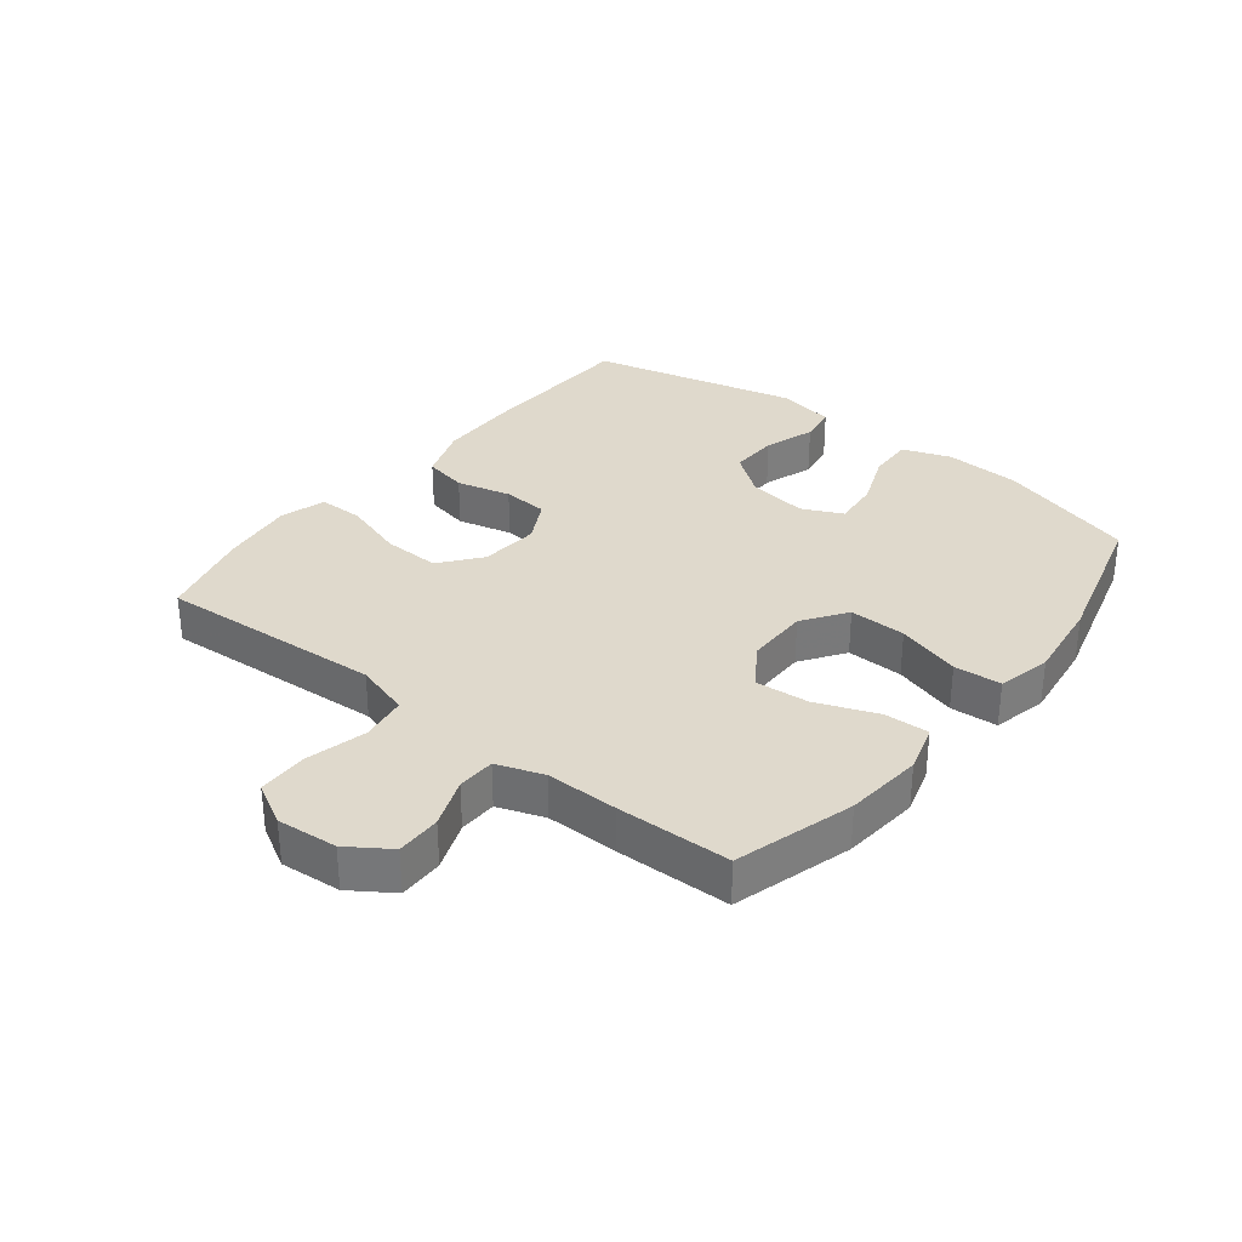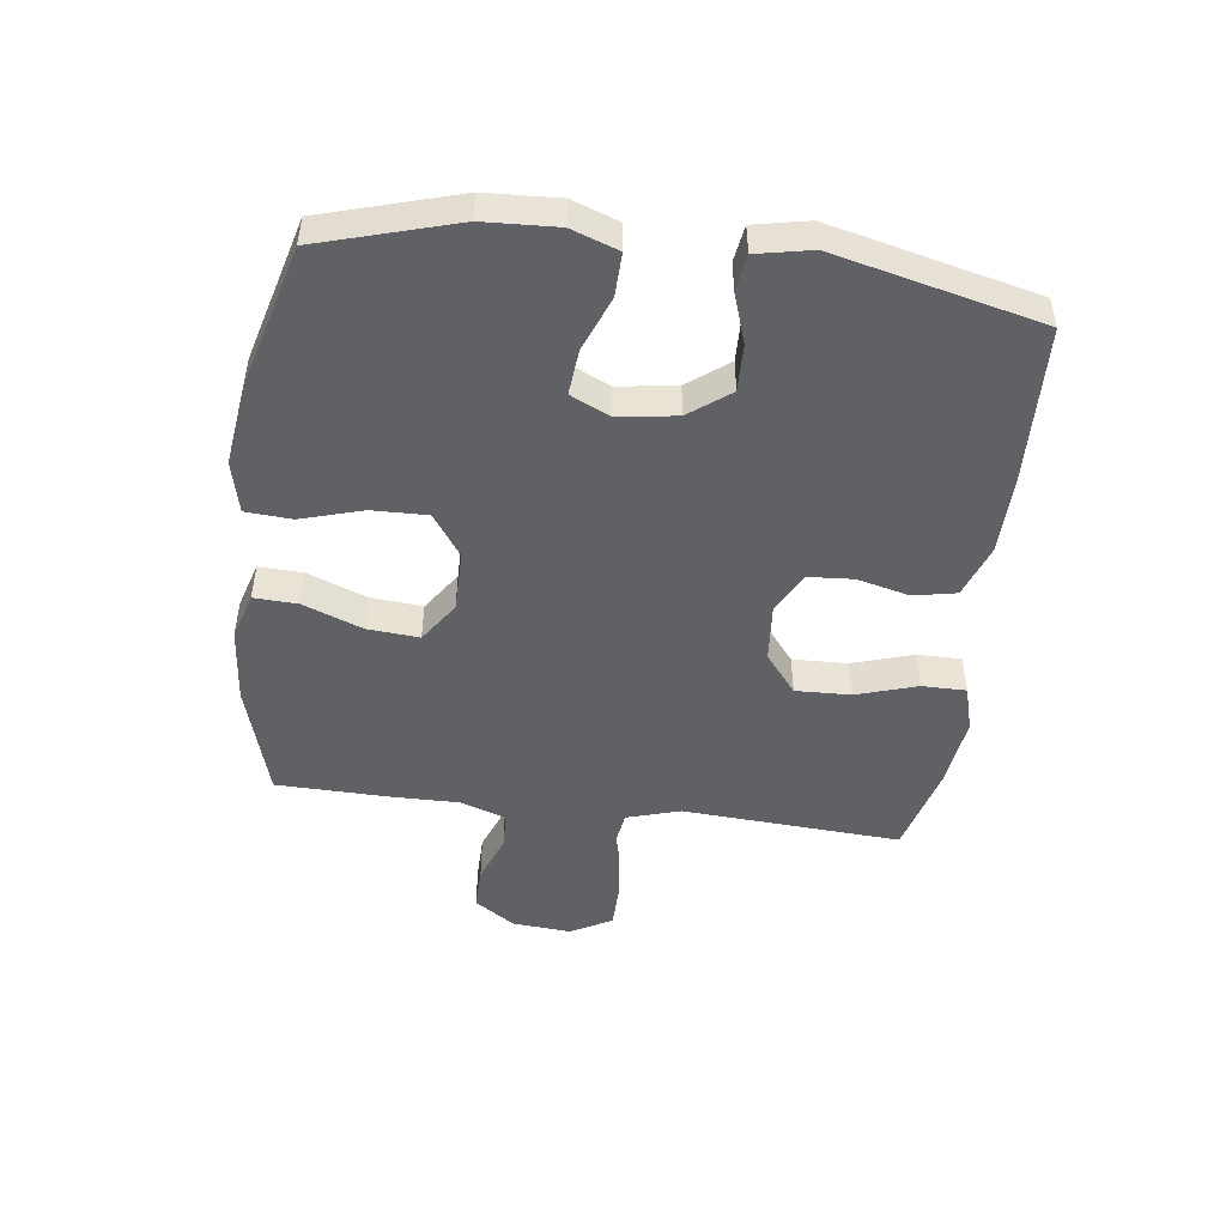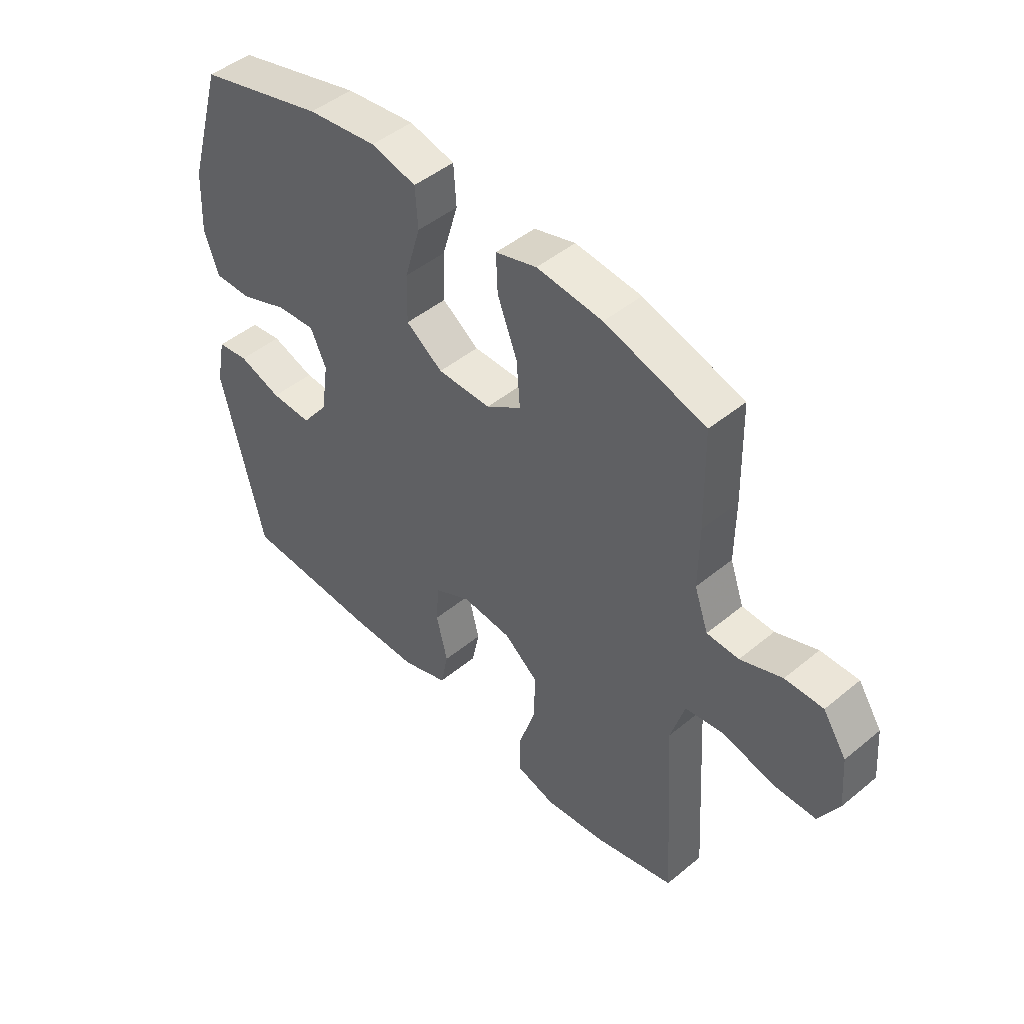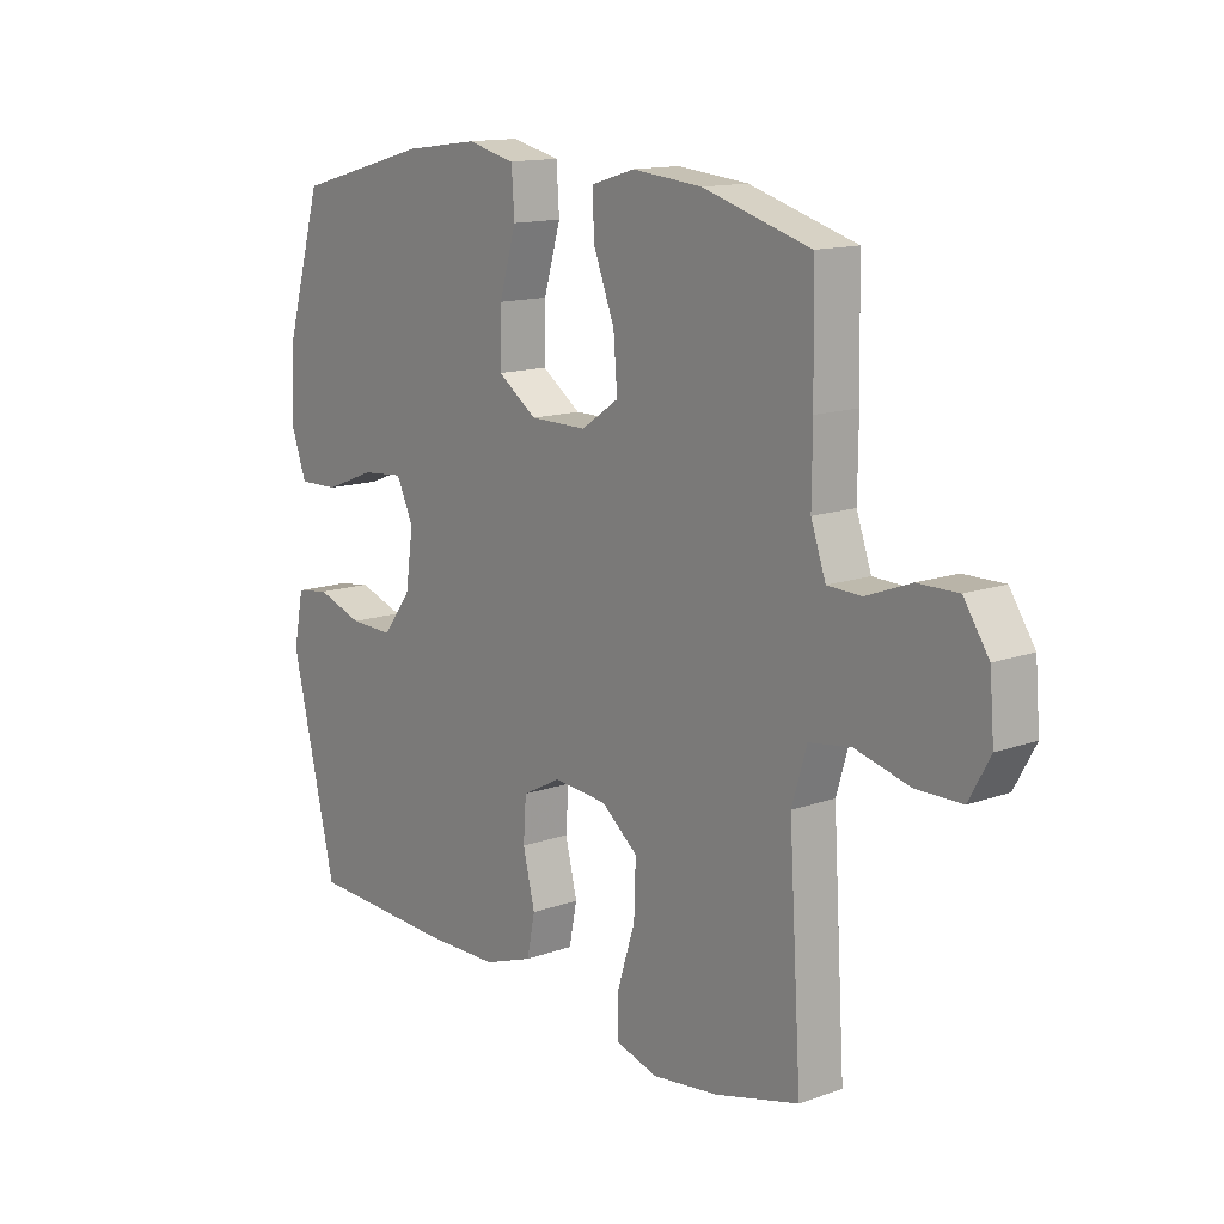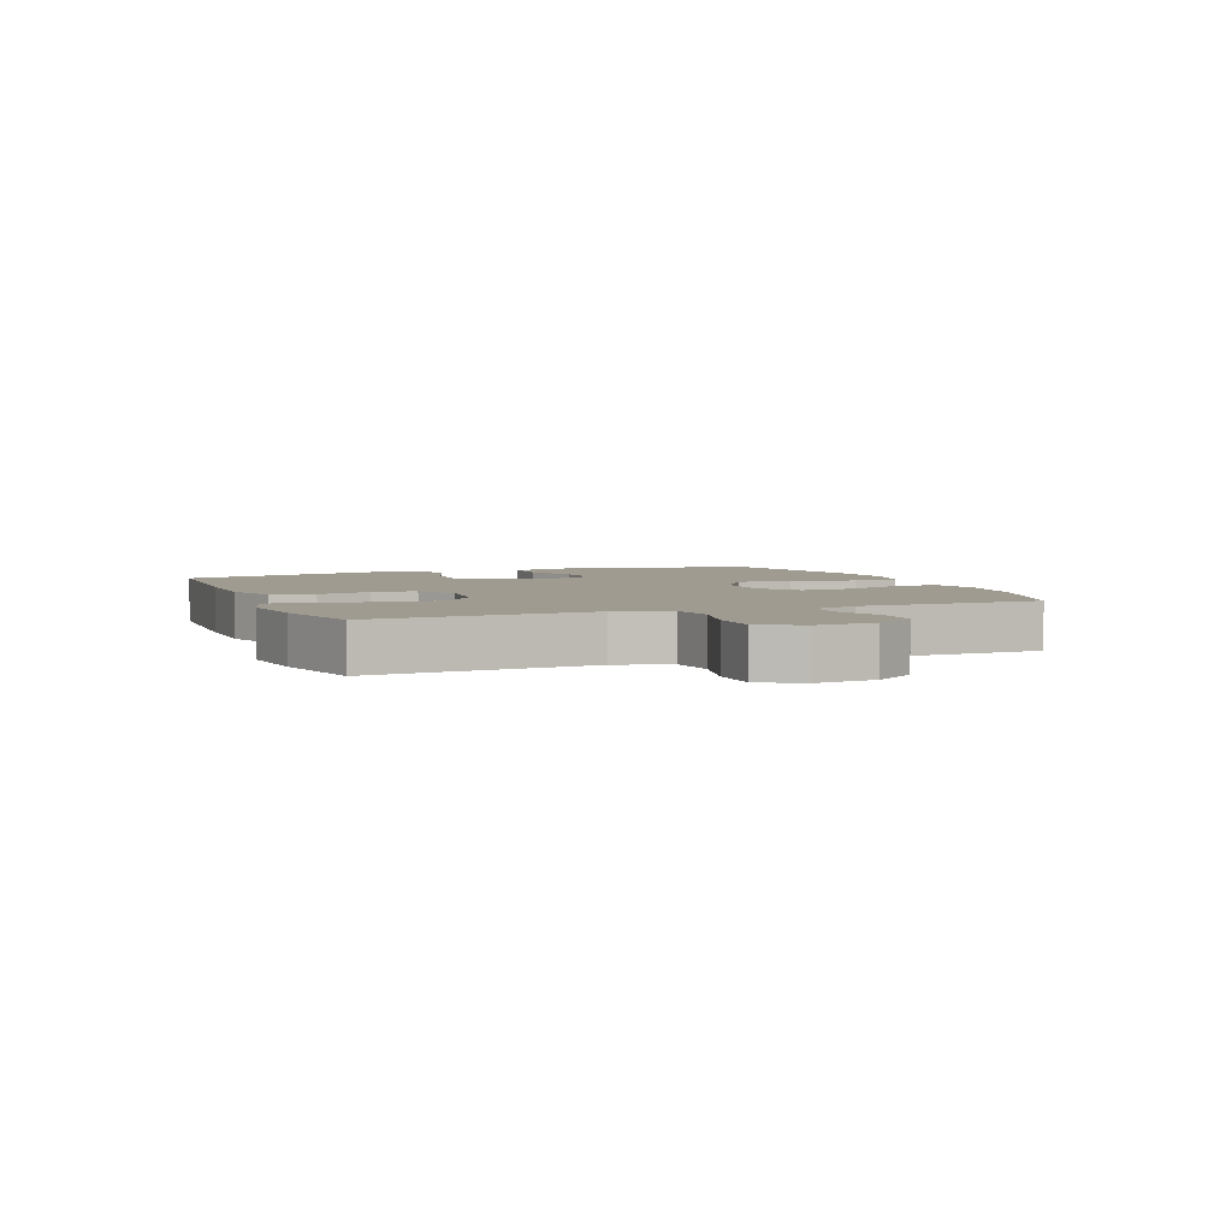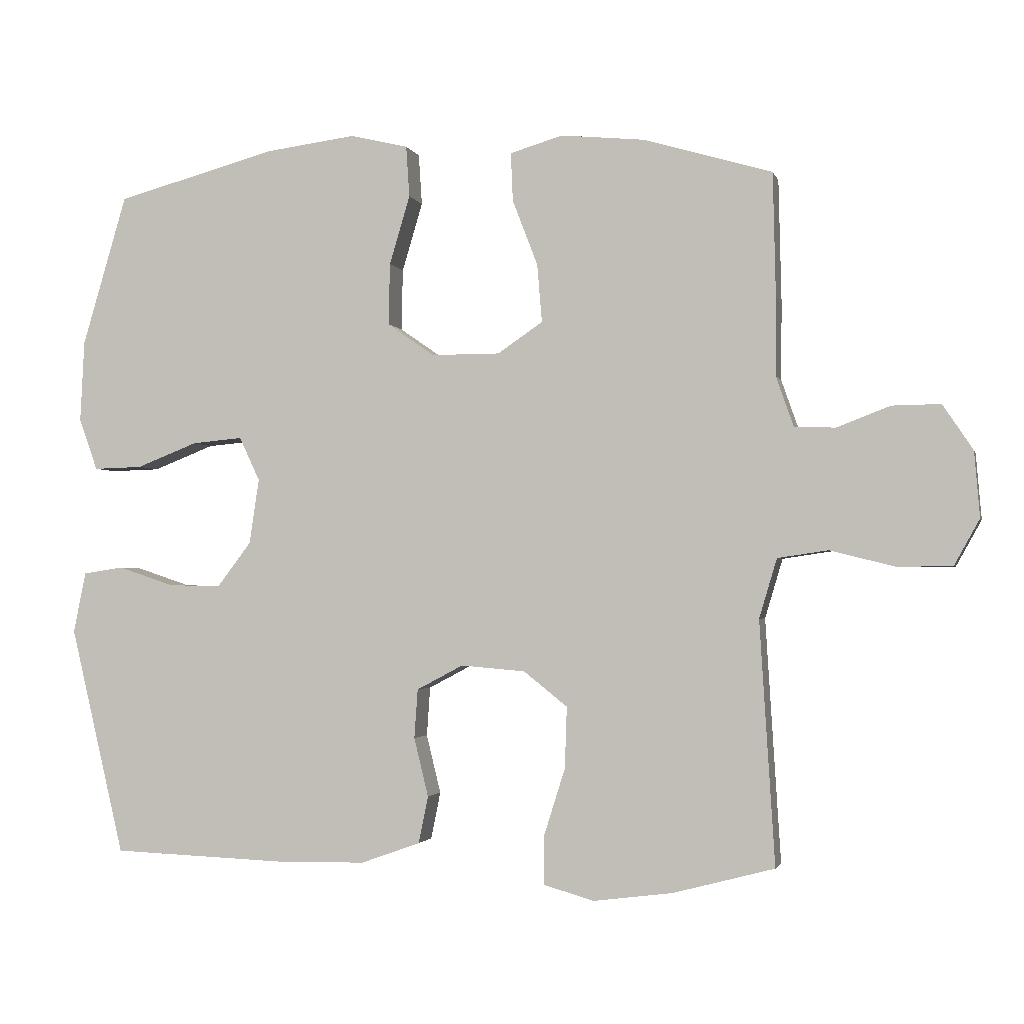
<metadata>
{"format":"obj","ext":"obj","renderer":"f3d","projection":"perspective","resolution":1024,"background":"white","views":[{"elev":32.3,"azim":-51.8,"up":"+Y"},{"elev":-48.3,"azim":82.7,"up":"+Y"},{"elev":47.0,"azim":-133.0,"up":"+Z"},{"elev":13.8,"azim":-128.7,"up":"+Z"},{"elev":4.1,"azim":-111.4,"up":"+Y"},{"elev":-2.0,"azim":-166.7,"up":"+Z"}]}
</metadata>
<code>
v -0.5 0.07 0.5
v -0.312 0.07 0.555
v -0.189 0.07 0.567
v -0.112 0.07 0.544
v -0.115 0.07 0.473
v -0.152 0.07 0.377
v -0.159 0.07 0.292
v -0.093 0.07 0.247
v 0.007 0.07 0.247
v 0.076 0.07 0.295
v 0.074 0.07 0.385
v 0.044 0.07 0.486
v 0.049 0.07 0.561
v 0.134 0.07 0.581
v 0.264 0.07 0.564
v 0.5 0.07 0.5
v 0.565 0.07 0.279
v 0.571 0.07 0.16
v 0.544 0.07 0.084
v 0.473 0.07 0.086
v 0.384 0.07 0.121
v 0.31 0.07 0.128
v 0.28 0.07 0.064
v 0.294 0.07 -0.031
v 0.344 0.07 -0.097
v 0.421 0.07 -0.095
v 0.502 0.07 -0.068
v 0.561 0.07 -0.077
v 0.579 0.07 -0.166
v 0.5 0.07 -0.5
v 0.243 0.07 -0.51
v 0.115 0.07 -0.508
v 0.028 0.07 -0.477
v 0.014 0.07 -0.408
v 0.035 0.07 -0.322
v 0.03 0.07 -0.25
v -0.038 0.07 -0.214
v -0.132 0.07 -0.222
v -0.196 0.07 -0.273
v -0.193 0.07 -0.363
v -0.162 0.07 -0.461
v -0.162 0.07 -0.533
v -0.236 0.07 -0.554
v -0.352 0.07 -0.539
v -0.5 0.07 -0.5
v -0.486 0.07 -0.274
v -0.478 0.07 -0.144
v -0.504 0.07 -0.057
v -0.578 0.07 -0.046
v -0.673 0.07 -0.07
v -0.753 0.07 -0.069
v -0.79 0.07 -0.002
v -0.782 0.07 0.094
v -0.738 0.07 0.16
v -0.667 0.07 0.159
v -0.589 0.07 0.129
v -0.529 0.07 0.131
v -0.503 0.07 0.205
v -0.504 0.07 0.319
v -0.5 0 0.5
v -0.312 0 0.555
v -0.189 0 0.567
v -0.112 0 0.544
v -0.115 0 0.473
v -0.152 0 0.377
v -0.159 0 0.292
v -0.093 0 0.247
v 0.007 0 0.247
v 0.076 0 0.295
v 0.074 0 0.385
v 0.044 0 0.486
v 0.049 0 0.561
v 0.134 0 0.581
v 0.264 0 0.564
v 0.5 0 0.5
v 0.565 0 0.279
v 0.571 0 0.16
v 0.544 0 0.084
v 0.473 0 0.086
v 0.384 0 0.121
v 0.31 0 0.128
v 0.28 0 0.064
v 0.294 0 -0.031
v 0.344 0 -0.097
v 0.421 0 -0.095
v 0.502 0 -0.068
v 0.561 0 -0.077
v 0.579 0 -0.166
v 0.5 0 -0.5
v 0.243 0 -0.51
v 0.115 0 -0.508
v 0.028 0 -0.477
v 0.014 0 -0.408
v 0.035 0 -0.322
v 0.03 0 -0.25
v -0.038 0 -0.214
v -0.132 0 -0.222
v -0.196 0 -0.273
v -0.193 0 -0.363
v -0.162 0 -0.461
v -0.162 0 -0.533
v -0.236 0 -0.554
v -0.352 0 -0.539
v -0.5 0 -0.5
v -0.486 0 -0.274
v -0.478 0 -0.144
v -0.504 0 -0.057
v -0.578 0 -0.046
v -0.673 0 -0.07
v -0.753 0 -0.069
v -0.79 0 -0.002
v -0.782 0 0.094
v -0.738 0 0.16
v -0.667 0 0.159
v -0.589 0 0.129
v -0.529 0 0.131
v -0.503 0 0.205
v -0.504 0 0.319
f 58 59 1 2
f 57 58 2 3
f 53 54 55 56
f 53 56 57
f 52 53 57
f 49 50 51 52
f 48 49 52 57
f 47 48 57 3
f 43 44 45 46
f 40 41 42 43
f 39 40 43 46
f 38 39 46 47
f 32 33 34 35
f 32 35 36
f 31 32 36
f 30 31 36
f 29 30 36
f 26 27 28 29
f 25 26 29 36
f 24 25 36 37
f 18 19 20 21
f 18 21 22
f 17 18 22
f 16 17 22
f 15 16 22
f 14 15 22 23
f 11 12 13 14
f 10 11 14 23
f 3 4 5 6
f 3 6 7
f 47 3 7
f 38 47 7 8
f 37 38 8 9
f 23 24 37
f 9 10 23 37
f 61 60 118 117
f 62 61 117 116
f 115 114 113 112
f 116 115 112
f 116 112 111
f 111 110 109 108
f 116 111 108 107
f 62 116 107 106
f 105 104 103 102
f 102 101 100 99
f 105 102 99 98
f 106 105 98 97
f 94 93 92 91
f 95 94 91
f 95 91 90
f 95 90 89
f 95 89 88
f 88 87 86 85
f 95 88 85 84
f 96 95 84 83
f 80 79 78 77
f 81 80 77
f 81 77 76
f 81 76 75
f 81 75 74
f 82 81 74 73
f 73 72 71 70
f 82 73 70 69
f 65 64 63 62
f 66 65 62
f 66 62 106
f 67 66 106 97
f 68 67 97 96
f 96 83 82
f 96 82 69 68
f 1 60 61 2
f 2 61 62 3
f 3 62 63 4
f 4 63 64 5
f 5 64 65 6
f 6 65 66 7
f 7 66 67 8
f 8 67 68 9
f 9 68 69 10
f 10 69 70 11
f 11 70 71 12
f 12 71 72 13
f 13 72 73 14
f 14 73 74 15
f 15 74 75 16
f 16 75 76 17
f 17 76 77 18
f 18 77 78 19
f 19 78 79 20
f 20 79 80 21
f 21 80 81 22
f 22 81 82 23
f 23 82 83 24
f 24 83 84 25
f 25 84 85 26
f 26 85 86 27
f 27 86 87 28
f 28 87 88 29
f 29 88 89 30
f 30 89 90 31
f 31 90 91 32
f 32 91 92 33
f 33 92 93 34
f 34 93 94 35
f 35 94 95 36
f 36 95 96 37
f 37 96 97 38
f 38 97 98 39
f 39 98 99 40
f 40 99 100 41
f 41 100 101 42
f 42 101 102 43
f 43 102 103 44
f 44 103 104 45
f 45 104 105 46
f 46 105 106 47
f 47 106 107 48
f 48 107 108 49
f 49 108 109 50
f 50 109 110 51
f 51 110 111 52
f 52 111 112 53
f 53 112 113 54
f 54 113 114 55
f 55 114 115 56
f 56 115 116 57
f 57 116 117 58
f 58 117 118 59
f 59 118 60 1

</code>
